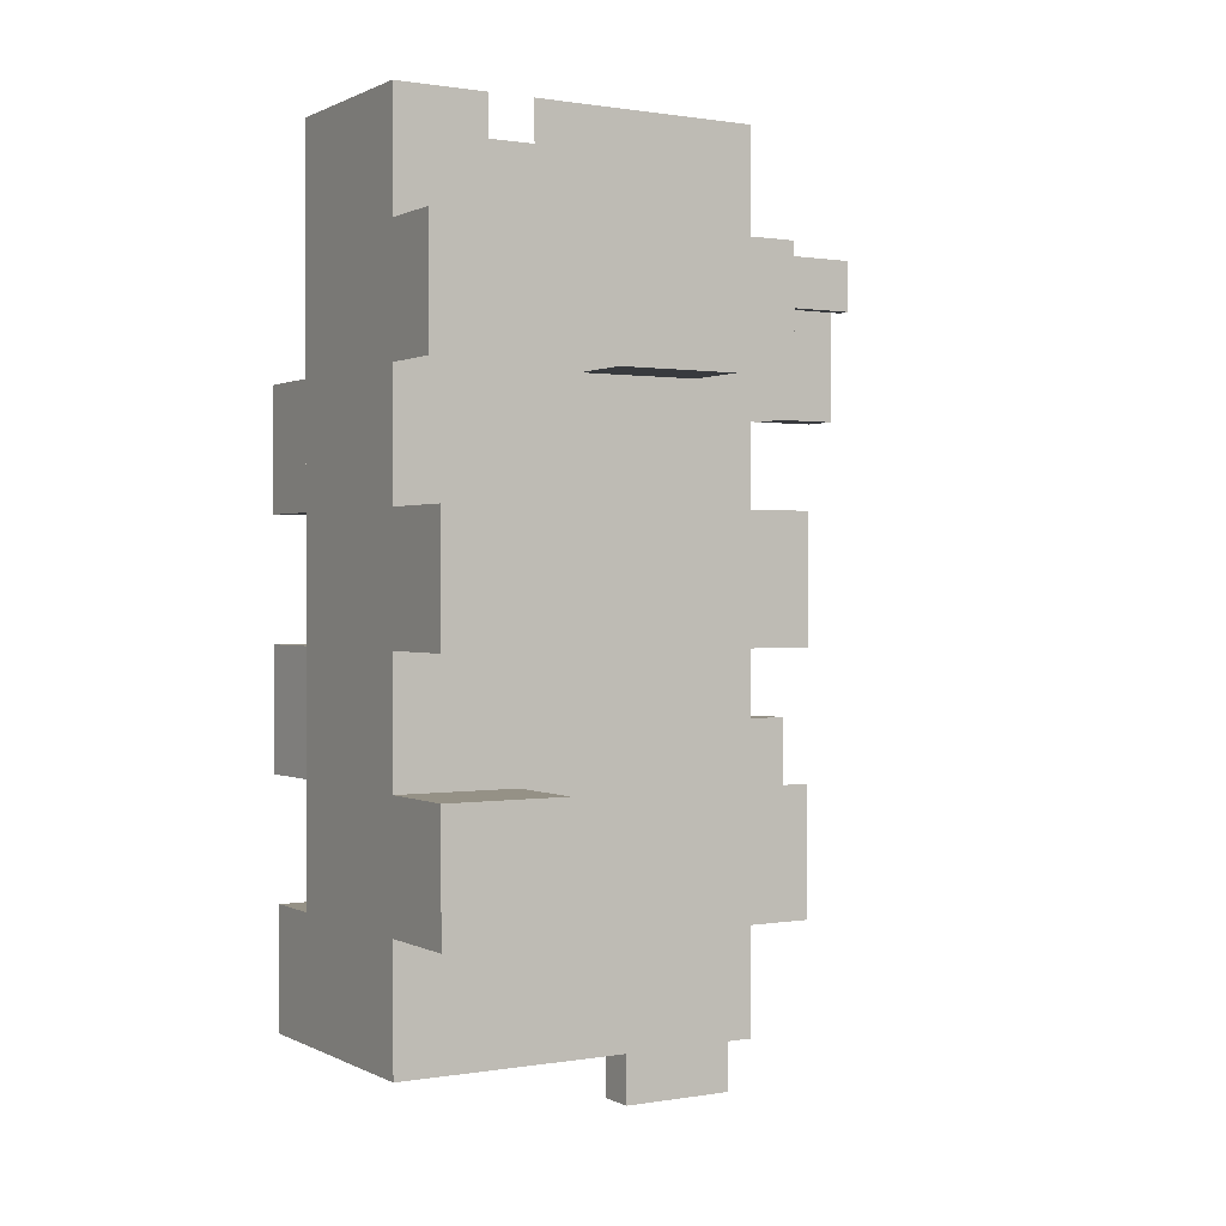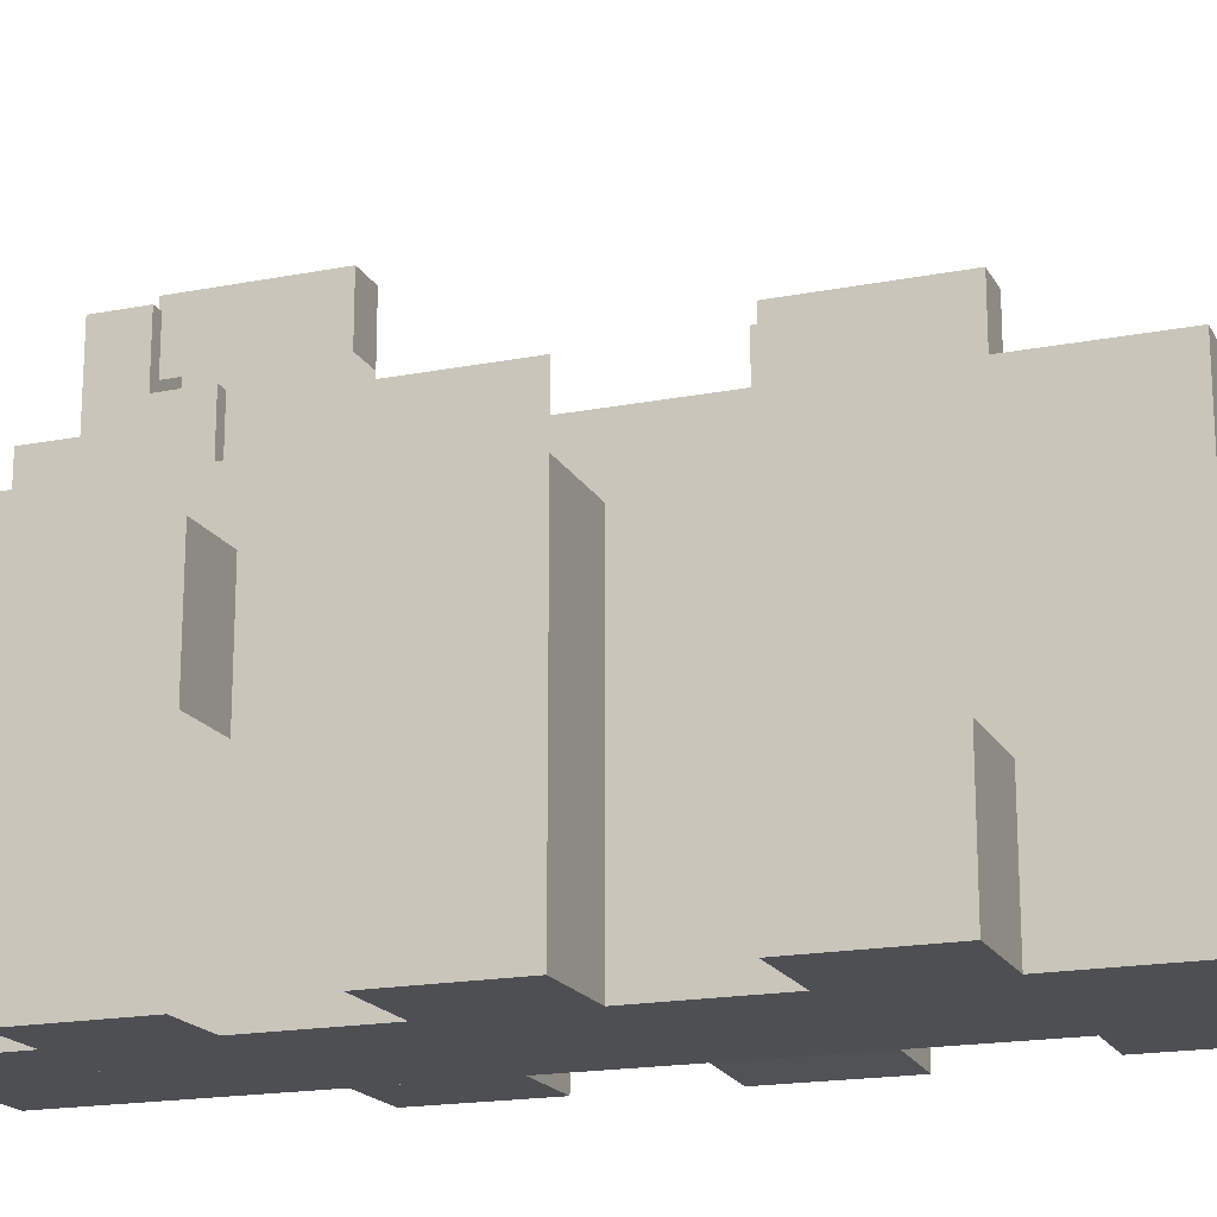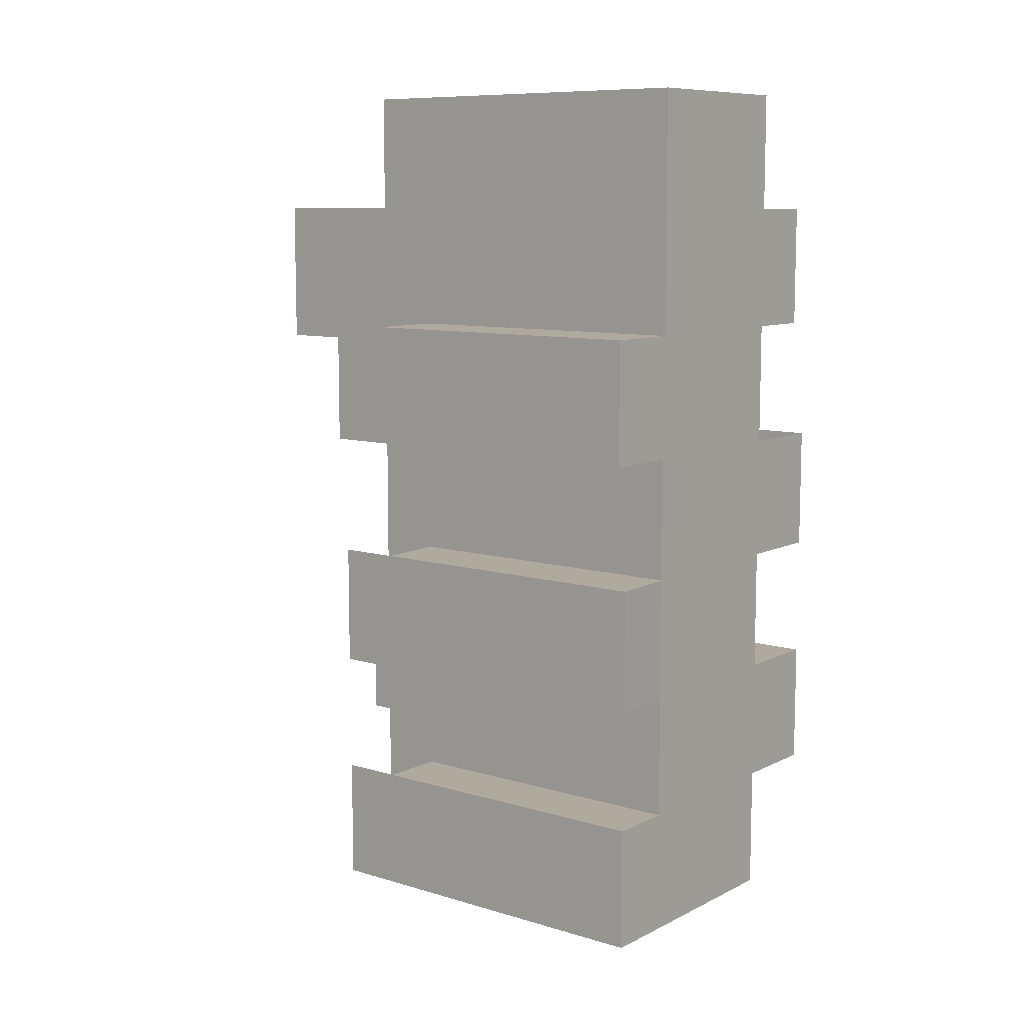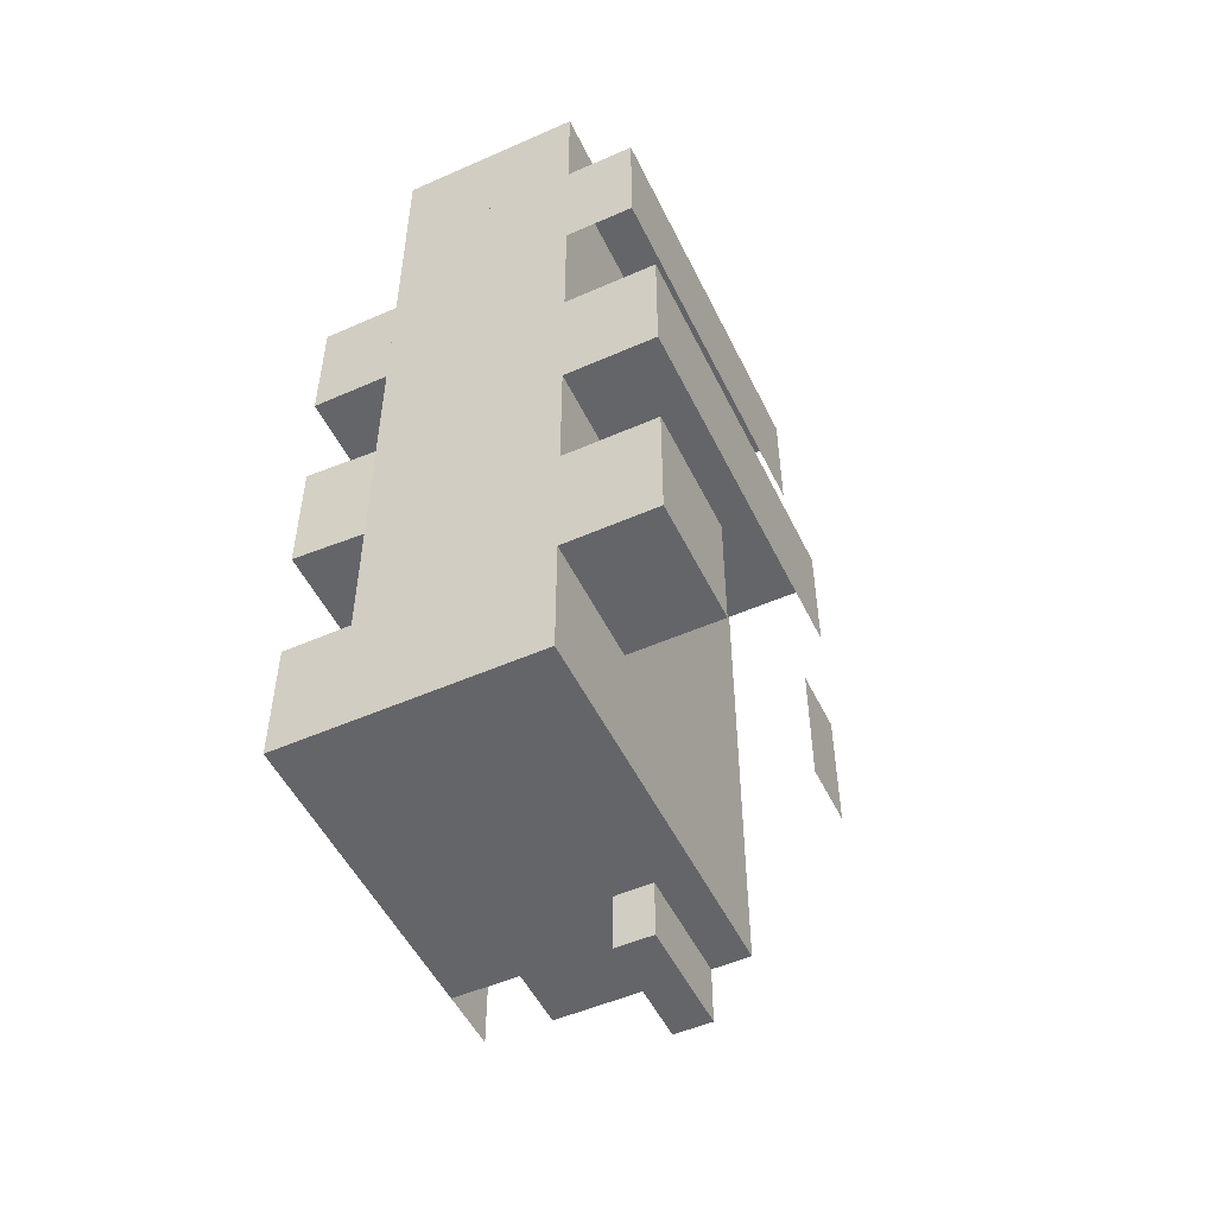
<metadata>
{"format":"obj","ext":"obj","renderer":"f3d","projection":"perspective","resolution":1024,"background":"white","views":[{"elev":0.7,"azim":59.0,"up":"+Z"},{"elev":-18.2,"azim":110.6,"up":"+Y"},{"elev":9.3,"azim":-51.8,"up":"+Z"},{"elev":-51.6,"azim":25.5,"up":"+Z"}]}
</metadata>
<code>
o Cube
v 0.5 -1 -2
v 0.5 -1 2
v -0.5 -1 2
v -0.5 -1 -2
v 0.5 1 -2
v 0.5 1 2
v -0.5 1 2
v -0.5 1 -2
v 0.5 -1 -2
v 0.5 -1 2
v -0.5 -1 -2
v -0.5 -1 2
v 0.5 -1 -1.333
v 0.5 -1 -0.6667
v 0.5 -1 0
v 0.5 -1 0.6667
v 0.5 -1 1.333
v 0.5 -0.6667 -2
v 0.5 -0.3333 -2
v 0.5 0 -2
v 0.5 0.3333 -2
v 0.5 0.6667 -2
v 0.5 -0.6667 2
v 0.5 -0.3333 2
v 0.5 0 2
v 0.5 0.3333 2
v 0.5 0.6667 2
v 0.5 -0.6667 -1.333
v 0.5 -0.6667 -0.6667
v 0.5 -0.6667 0
v 0.5 -0.3333 -1.333
v 0.5 -0.3333 -0.6667
v 0.5 -0.3333 0
v 0.5 0 1e-06
v 0.5 0 0.6667
v 0.5 0 1.333
v 0.5 0.3333 1e-06
v 0.5 0.3333 0.6667
v 0.5 0.3333 1.333
v 0.5 0.6667 -1.333
v 0.5 0.6667 -0.6667
v 0.5 0.6667 1e-06
v 0.5 0.6667 0.6667
v 0.5 0.6667 1.333
v -0.5 -1 1.333
v -0.5 -1 0.6667
v -0.5 -1 -1e-06
v -0.5 -1 -0.6667
v -0.5 -1 -1.333
v -0.5 -0.6667 2
v -0.5 -0.3333 2
v -0.5 0 2
v -0.5 0.3333 2
v -0.5 0.6667 2
v -0.5 -0.6667 -2
v -0.5 -0.3333 -2
v -0.5 0 -2
v -0.5 0.3333 -2
v -0.5 0.6667 -2
v -0.5 -0.6667 1.333
v -0.5 -0.6667 0.6667
v -0.5 -0.6667 -1e-06
v -0.5 -0.6667 -0.6667
v -0.5 -0.6667 -1.333
v -0.5 -0.3333 1.333
v -0.5 -0.3333 0.6667
v -0.5 -0.3333 -1e-06
v -0.5 -0.3333 -0.6667
v -0.5 -0.3333 -1.333
v -0.5 0 1.333
v -0.5 0 0.6667
v -0.5 0 -1e-06
v -0.5 0 -0.6667
v -0.5 0 -1.333
v -0.5 0.3333 1.333
v -0.5 0.3333 0.6667
v -0.5 0.3333 -0
v -0.5 0.3333 -0.6667
v -0.5 0.3333 -1.333
v -0.5 0.6667 1.333
v -0.5 0.6667 0.6667
v -0.5 0.6667 -0
v -0.5 0.6667 -0.6667
v -0.5 0.6667 -1.333
v -0.8521 -1 -1.333
v -0.8521 -1 -2
v -0.8521 0.6667 -2
v -0.8521 1 -2
v -0.8521 1 -1.333
v -0.8521 -0.6667 -2
v -0.8521 -0.3333 -2
v -0.8521 0 -2
v -0.8521 0.3333 -2
v -0.8521 -0.6667 -1.333
v -0.8521 -0.3333 -1.333
v -0.8521 0 -1.333
v -0.8521 0.3333 -1.333
v -0.8521 0.6667 -1.333
v -0.8746 -1.016 -1e-06
v -0.8746 -1.016 -0.6667
v -0.8746 0.9836 -0
v -0.8746 0.9836 -0.6667
v -0.8746 -0.683 -1e-06
v -0.8746 -0.683 -0.6667
v -0.8746 -0.3497 -1e-06
v -0.8746 -0.3497 -0.6667
v -0.8746 -0.01637 -1e-06
v -0.8746 -0.01637 -0.6667
v -0.8746 0.317 -1e-06
v -0.8746 0.317 -0.6667
v -0.8746 0.6503 -0
v -0.8746 0.6503 -0.6667
v -0.9171 -1 1.333
v -0.9171 -1 0.6667
v -0.9171 1 1.333
v -0.9171 1 0.6667
v -0.9171 -0.6667 1.333
v -0.9171 -0.6667 0.6667
v -0.9171 -0.3333 1.333
v -0.9171 -0.3333 0.6667
v -0.9171 0 1.333
v -0.9171 0 0.6667
v -0.9171 0.3333 1.333
v -0.9171 0.3333 0.6667
v -0.9171 0.6667 1.333
v -0.9171 0.6667 0.6667
v 0.8718 -1 1.333
v 0.8718 -1 2
v 0.8718 0.6667 2
v 0.8718 1 2
v 0.8718 1 1.333
v 0.8718 -0.6667 2
v 0.8718 -0.3333 2
v 0.8718 0 2
v 0.8718 0.3333 2
v 0.8718 -0.6667 1.333
v 0.8718 -0.3333 1.333
v 0.8718 0 1.333
v 0.8718 0.3333 1.333
v 0.8718 0.6667 1.333
v 0.9938 -1 -1.333
v 0.9938 -1 -0.6667
v 0.9938 -1 0
v 0.9938 -1 0.6667
v 0.9938 1 -1.333
v 0.9938 1 -0.6667
v 0.9938 1 1e-06
v 0.9938 1 0.6667
v 0.9938 -0.6667 -1.333
v 0.9938 -0.6667 -0.6667
v 0.9938 -0.6667 0
v 0.9938 -0.6667 0.6667
v 0.9938 -0.3333 -1.333
v 0.9938 -0.3333 -0.6667
v 0.9938 -0.3333 0
v 0.9938 -0.3333 0.6667
v 0.9938 0 1e-06
v 0.9938 0 0.6667
v 0.9938 0.3333 1e-06
v 0.9938 0.3333 0.6667
v 0.9938 0.6667 -1.333
v 0.9938 0.6667 -0.6667
v 0.9938 0.6667 1e-06
v 0.9938 0.6667 0.6667
v 0.5 1 -1.2
v 0.5 1 -0.4
v 0.5 1 0.4
v 0.5 1 1.2
v 0.3 1 -2
v 0.1 1 -2
v -0.1 1 -2
v -0.3 1 -2
v 0.3 1 2
v 0.1 1 2
v -0.1 1 2
v -0.3 1 2
v -0.5 1 1.2
v -0.5 1 0.4
v -0.5 1 -0.4
v -0.5 1 -1.2
v 0.3 1 -1.2
v 0.1 1 -1.2
v -0.1 1 -1.2
v -0.3 1 -1.2
v 0.3 1 -0.4
v 0.1 1 -0.4
v -0.1 1 -0.4
v -0.3 1 -0.4
v 0.3 1 0.4
v 0.1 1 0.4
v -0.1 1 0.4
v -0.3 1 0.4
v 0.3 1 1.2
v 0.1 1 1.2
v -0.1 1 1.2
v -0.3 1 1.2
v -0.1 1.606 2
v -0.3 1.606 2
v -0.1 1.606 1.2
v -0.3 1.606 1.2
v -0.1 1.945 2
v -0.3 1.945 2
v -0.1 1.945 1.2
v -0.3 1.945 1.2
v 0.5 1 1.467
v 0.5 1 1.733
v 0.4333 1 2
v 0.3667 1 2
v 0.4333 1 1.2
v 0.3667 1 1.2
v 0.3 1 1.733
v 0.3 1 1.467
v 0.4333 1 1.467
v 0.3667 1 1.467
v 0.4333 1 1.733
v 0.3667 1 1.733
v 0.4333 1.319 2
v 0.3667 1.319 2
v 0.4333 1.319 1.467
v 0.3667 1.319 1.467
v 0.4333 1.319 1.733
v 0.3667 1.319 1.733
v 0.4333 1.657 2
v 0.3667 1.657 2
v 0.4333 1.657 1.733
v 0.3667 1.657 1.733
v 0.5 -1 2
v -0.5 -1 2
v 0.5 0.6667 2
v 0.5 1 2
v -0.5 0.6667 2
v -0.5 1 2
v 0.5 -0.6667 2
v 0.5 0 2
v 0.5 0.3333 2
v -0.5 -0.6667 2
v -0.5 -0.3333 2
v -0.5 0 2
v -0.5 0.3333 2
v 0.25 -1 2
v -0 -1 2
v -0.25 -1 2
v 0.5 0.75 2
v 0.5 0.8333 2
v 0.5 0.9167 2
v -0.5 0.75 2
v -0.5 0.8333 2
v -0.5 0.9167 2
v 0.25 1 2
v -0 1 2
v -0.25 1 2
v 0.5 -0.9167 2
v 0.5 -0.8333 2
v 0.5 -0.75 2
v 0.5 -0.5833 2
v 0.5 -0.5 2
v 0.5 -0.25 2
v 0.5 -0.1667 2
v 0.5 -0.08333 2
v 0.5 0.08333 2
v 0.5 0.1667 2
v 0.5 0.25 2
v 0.5 0.4167 2
v 0.5 0.5 2
v 0.5 0.5833 2
v -0.5 -0.9167 2
v -0.5 -0.8333 2
v -0.5 -0.75 2
v -0.5 -0.5833 2
v -0.5 -0.5 2
v -0.5 -0.4167 2
v -0.5 -0.25 2
v -0.5 -0.1667 2
v -0.5 -0.08333 2
v -0.5 0.08333 2
v -0.5 0.1667 2
v -0.5 0.25 2
v -0.5 0.4167 2
v -0.5 0.5 2
v -0.5 0.5833 2
v -0.25 -1 2.632
v -0.5 -1 2.632
v 0.5 0.9167 2.632
v 0.5 1 2.632
v -0.5 0.9167 2.632
v -0.5 1 2.632
v -0.25 1 2.632
v 0.5 -0.75 2.632
v 0.5 -0.6667 2.632
v 0.5 -0.08333 2.632
v 0.5 -0 2.632
v 0.5 0.25 2.632
v 0.5 0.3333 2.632
v 0.5 0.5833 2.632
v 0.5 0.6667 2.632
v -0.5 -0.75 2.632
v -0.5 -0.6667 2.632
v -0.5 -0.4167 2.632
v -0.5 -0.3333 2.632
v -0.5 -0.08333 2.632
v -0.5 -0 2.632
v -0.5 0.25 2.632
v -0.5 0.3333 2.632
v -0.5 0.5833 2.632
v -0.5 0.6667 2.632
v 0.5 -1 2.632
v 0.25 -1 2.632
v -1e-06 -1 2.632
v 0.5 0.75 2.632
v 0.5 0.8333 2.632
v -0.5 0.75 2.632
v -0.5 0.8333 2.632
v 0.25 1 2.632
v -1e-06 1 2.632
v 0.5 -0.9167 2.632
v 0.5 -0.8333 2.632
v 0.5 -0.5833 2.632
v 0.5 -0.5 2.632
v 0.5 -0.25 2.632
v 0.5 -0.1667 2.632
v 0.5 0.08333 2.632
v 0.5 0.1667 2.632
v 0.5 0.4167 2.632
v 0.5 0.5 2.632
v -0.5 -0.9167 2.632
v -0.5 -0.8333 2.632
v -0.5 -0.5833 2.632
v -0.5 -0.5 2.632
v -0.5 -0.25 2.632
v -0.5 -0.1667 2.632
v -0.5 0.08333 2.632
v -0.5 0.1667 2.632
v -0.5 0.4167 2.632
v -0.5 0.5 2.632
v -0.375 -1 2.632
v 0.5 0.9583 2.632
v -0.5 0.9583 2.632
v -0.375 1 2.632
v 0.5 -0.7083 2.632
v 0.5 -0.04167 2.632
v 0.5 0.2917 2.632
v 0.5 0.625 2.632
v -0.5 -0.7083 2.632
v -0.5 -0.375 2.632
v -0.5 -0.04167 2.632
v -0.5 0.2917 2.632
v -0.5 0.625 2.632
v 0.375 -1 2.632
v 0.125 -1 2.632
v -0.125 -1 2.632
v 0.5 0.7083 2.632
v 0.5 0.7917 2.632
v 0.5 0.875 2.632
v -0.5 0.7083 2.632
v -0.5 0.7917 2.632
v -0.5 0.875 2.632
v 0.375 1 2.632
v 0.125 1 2.632
v -0.125 1 2.632
v 0.5 -0.9583 2.632
v 0.5 -0.875 2.632
v 0.5 -0.7917 2.632
v 0.5 -0.625 2.632
v 0.5 -0.5417 2.632
v 0.5 -0.4583 2.632
v 0.5 -0.2917 2.632
v 0.5 -0.2083 2.632
v 0.5 -0.125 2.632
v 0.5 0.04167 2.632
v 0.5 0.125 2.632
v 0.5 0.2083 2.632
v 0.5 0.375 2.632
v 0.5 0.4583 2.632
v 0.5 0.5417 2.632
v -0.5 -0.9583 2.632
v -0.5 -0.875 2.632
v -0.5 -0.7917 2.632
v -0.5 -0.625 2.632
v -0.5 -0.5417 2.632
v -0.5 -0.4583 2.632
v -0.5 -0.2917 2.632
v -0.5 -0.2083 2.632
v -0.5 -0.125 2.632
v -0.5 0.04167 2.632
v -0.5 0.125 2.632
v -0.5 0.2083 2.632
v -0.5 0.375 2.632
v -0.5 0.4583 2.632
v -0.5 0.5417 2.632
v 0.1 0.1579 -2
v -0.1 0.1579 -2
v 0.1 0.1579 -1.2
v -0.1 0.1579 -1.2
v 0.3 0.3869 -2
v 0.1 0.3869 -2
v 0.3 0.3869 -1.2
v 0.1 0.3869 -1.2
v 0.3 1 -2.309
v 0.1 1 -2.309
v 0.3 0.3869 -2.309
v 0.1 0.3869 -2.309
v 0.1 1.483 -1.2
v -0.1 1.483 -1.2
v 0.1 1.483 -0.4
v -0.1 1.483 -0.4
f 1 4 3 2
f 196 176 7 177
f 1 2 6 206 205 168 167 166 165 5
f 3 4 8 180 179 178 177 7
f 5 169 170 171 172 8 4 1
f 9 13 14 15 16 17 10 12 45 46 47 48 49 11
f 27 26 135 129
f 50 12 228 266 267 268 236
f 26 25 134 135
f 25 24 133 134
f 24 23 132 133
f 9 18 28 13
f 33 34 157 155
f 14 29 30 15
f 18 19 31 28
f 29 32 33 30
f 43 38 160 164
f 37 42 163 159
f 35 38 39 36
f 30 33 155 151
f 38 43 44 39
f 16 15 143 144
f 79 84 98 97
f 64 69 95 94
f 59 58 93 87
f 58 57 92 93
f 12 50 60 45
f 46 45 113 114
f 46 61 62 47
f 72 77 109 107
f 48 63 64 49
f 50 51 65 60
f 65 70 121 119
f 61 66 67 62
f 47 62 103 99
f 51 52 70 65
f 76 71 122 124
f 66 71 72 67
f 83 78 110 112
f 52 53 75 70
f 61 46 114 118
f 68 63 104 106
f 73 78 79 74
f 53 54 80 75
f 70 75 123 121
f 76 81 82 77
f 77 82 111 109
f 78 83 84 79
f 45 60 117 113
f 62 67 105 103
f 98 89 88 87
f 85 94 90 86
f 94 95 91 90
f 95 96 92 91
f 96 97 93 92
f 97 98 87 93
f 11 49 85 86
f 49 64 94 85
f 74 79 97 96
f 55 11 86 90
f 56 55 90 91
f 57 56 91 92
f 69 74 96 95
f 99 103 104 100
f 103 105 106 104
f 105 107 108 106
f 107 109 110 108
f 109 111 112 110
f 111 101 102 112
f 63 48 100 104
f 78 73 108 110
f 67 72 107 105
f 48 47 99 100
f 73 68 106 108
f 113 117 118 114
f 117 119 120 118
f 119 121 122 120
f 121 123 124 122
f 123 125 126 124
f 125 115 116 126
f 71 66 120 122
f 60 65 119 117
f 75 80 125 123
f 66 61 118 120
f 81 76 124 126
f 140 131 130 129
f 127 136 132 128
f 136 137 133 132
f 137 138 134 133
f 138 139 135 134
f 139 140 129 135
f 39 44 140 139
f 36 39 139 138
f 23 10 128 132
f 10 17 127 128
f 141 149 150 142
f 143 151 152 144
f 149 153 154 150
f 151 155 156 152
f 155 157 158 156
f 157 159 160 158
f 159 163 164 160
f 161 145 146 162
f 163 147 148 164
f 13 28 149 141
f 29 14 142 150
f 15 30 151 143
f 34 37 159 157
f 38 35 158 160
f 14 13 141 142
f 28 31 153 149
f 32 29 150 154
f 172 184 180 8
f 184 188 179 180
f 188 192 178 179
f 192 196 177 178
f 5 165 181 169
f 181 182 397 396
f 183 171 391 393
f 165 166 185 181
f 181 185 186 182
f 187 183 403 405
f 183 187 188 184
f 166 167 189 185
f 167 168 209 210 193 189
f 189 193 194 190
f 190 194 195 191
f 175 176 198 197
f 216 208 173 211
f 193 212 211 173 174 194
f 194 174 175 195
f 176 196 200 198
f 199 197 201 203
f 203 201 202 204
f 197 198 202 201
f 198 200 204 202
f 200 199 203 204
f 210 214 212 193
f 214 216 211 212
f 168 205 213 209
f 209 213 214 210
f 205 206 215 213
f 216 214 220 222
f 206 6 207 215
f 208 216 222 218
f 219 221 222 220
f 218 222 226 224
f 215 207 217 221
f 213 215 221 219
f 207 208 218 217
f 214 213 219 220
f 225 223 224 226
f 222 221 225 226
f 217 218 224 223
f 221 217 223 225
f 276 275 331 385 332
f 51 50 236 269 270 271 237
f 25 26 235 262 261 260 234
f 52 51 237 272 273 274 238
f 12 10 227 240 241 242 228
f 26 27 229 265 264 263 235
f 53 52 238 275 276 277 239
f 54 53 239 278 279 280 231
f 10 23 233 254 253 252 227
f 250 251 287 359 314
f 231 280 304 347 305
f 277 276 332 386 302
f 227 252 315 360 306
f 278 239 303 387 333
f 252 253 316 361 315
f 279 278 333 388 334
f 253 254 288 362 316
f 280 279 334 389 304
f 233 255 317 363 289
f 255 256 318 364 317
f 257 258 320 367 319
f 258 259 290 368 320
f 234 260 321 369 291
f 260 261 322 370 321
f 261 262 292 371 322
f 235 263 323 372 293
f 228 242 281 335 282
f 263 264 324 373 323
f 245 230 284 336 283
f 264 265 294 374 324
f 240 227 306 348 307
f 232 248 285 337 286
f 266 228 282 375 325
f 241 240 307 349 308
f 251 232 286 338 287
f 267 266 325 376 326
f 242 241 308 350 281
f 254 233 289 339 288
f 268 267 326 377 296
f 229 243 309 351 295
f 269 236 297 378 327
f 243 244 310 352 309
f 259 234 291 340 290
f 270 269 327 379 328
f 244 245 283 353 310
f 262 235 293 341 292
f 271 270 328 380 298
f 246 231 305 354 311
f 265 229 295 342 294
f 272 237 299 381 329
f 247 246 311 355 312
f 236 268 296 343 297
f 273 272 329 382 330
f 248 247 312 356 285
f 237 271 298 344 299
f 274 273 330 383 300
f 230 249 313 357 284
f 238 274 300 345 301
f 275 238 301 384 331
f 249 250 314 358 313
f 239 277 302 346 303
f 390 392 393 391
f 182 183 393 392
f 170 182 392 390
f 394 396 397 395
f 395 170 399 401
f 169 181 396 394
f 182 170 395 397
f 399 398 400 401
f 170 169 398 399
f 169 394 400 398
f 394 395 401 400
f 402 404 405 403
f 183 182 402 403
f 182 186 404 402
f 186 187 405 404
l 19 20
l 20 21
l 21 22
l 162 41
l 22 40
l 41 42
l 40 161
l 366 319
l 318 365

</code>
